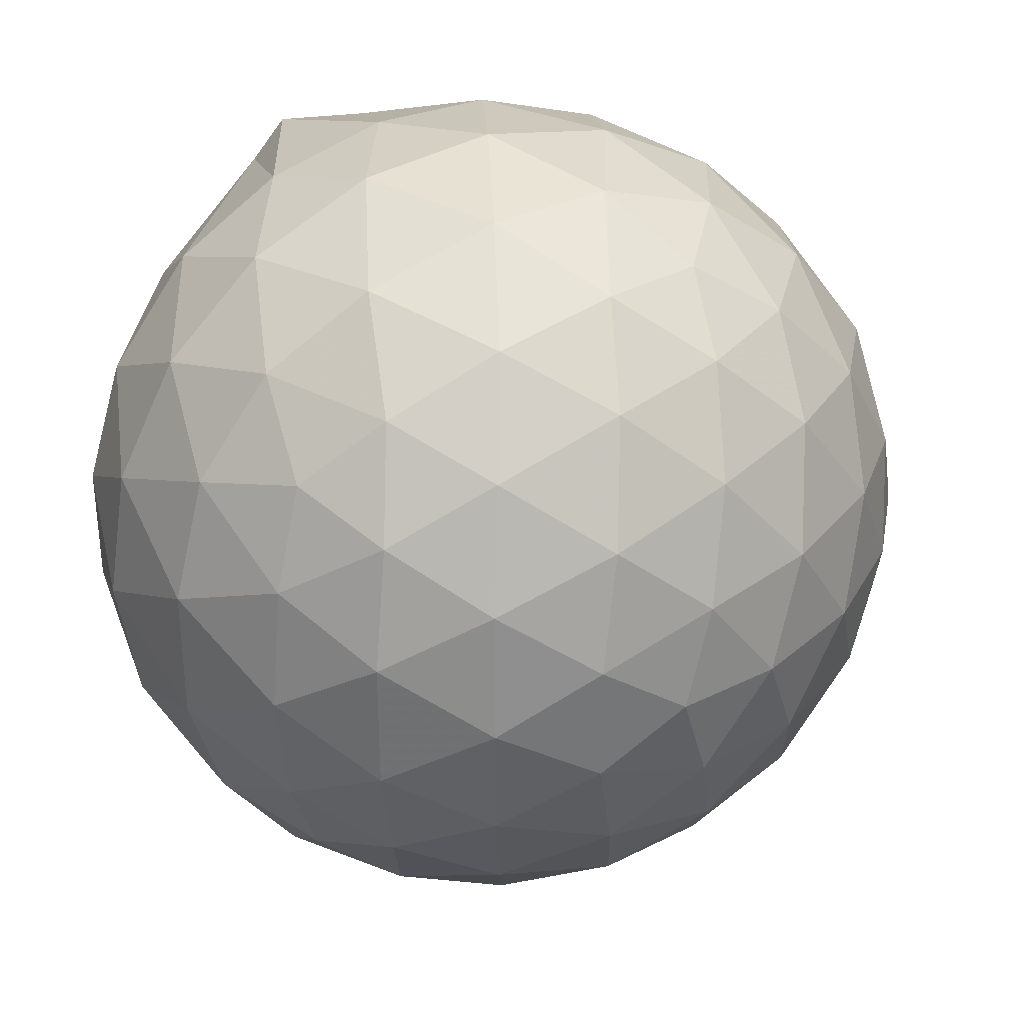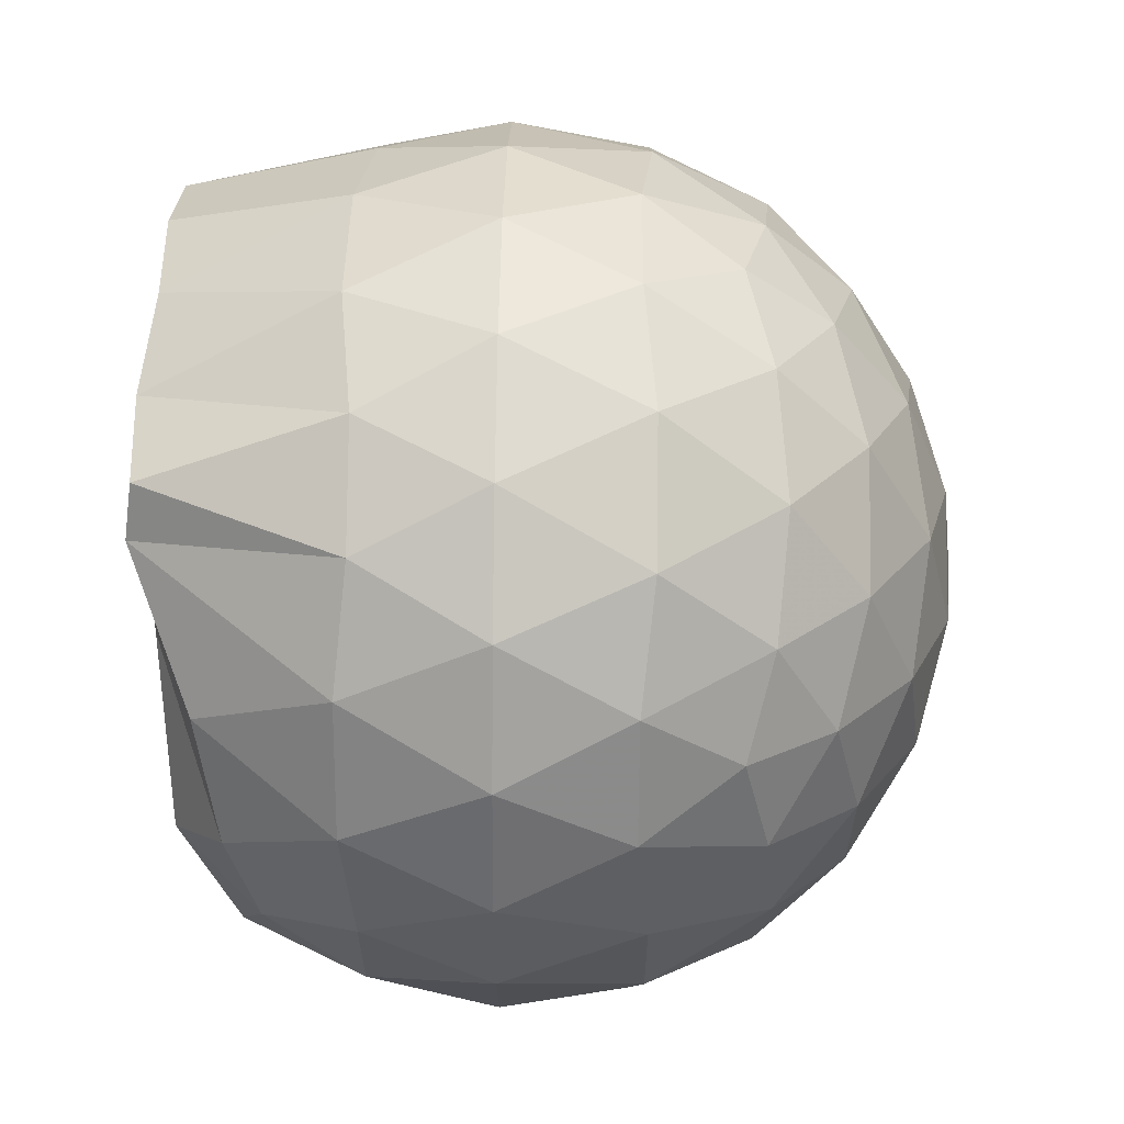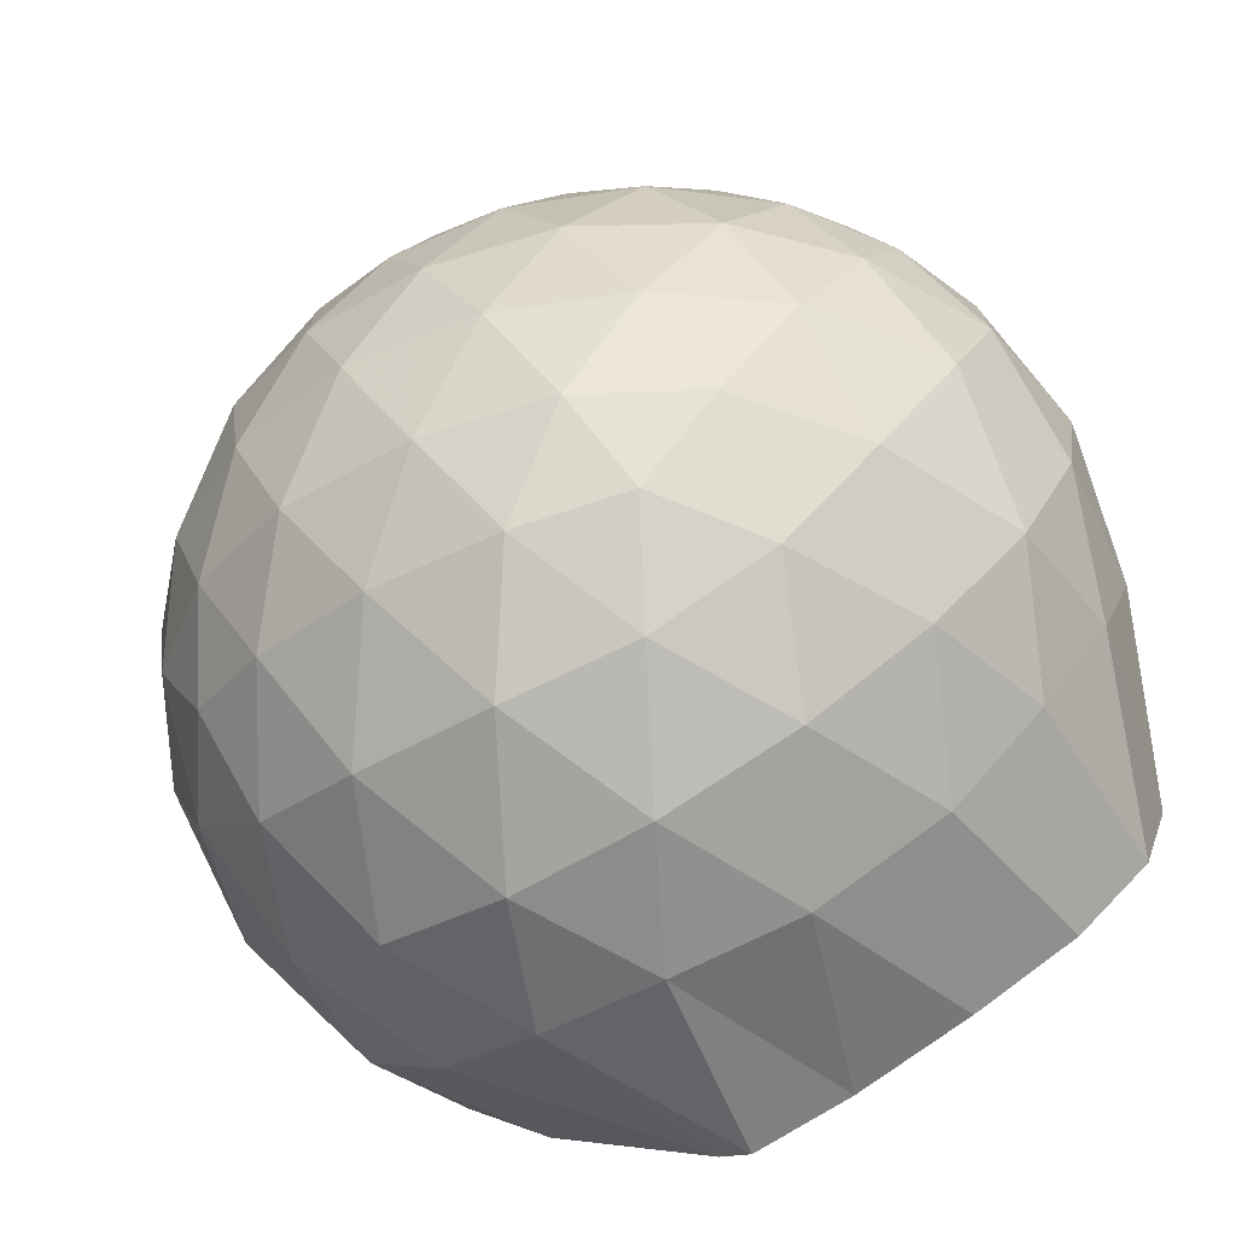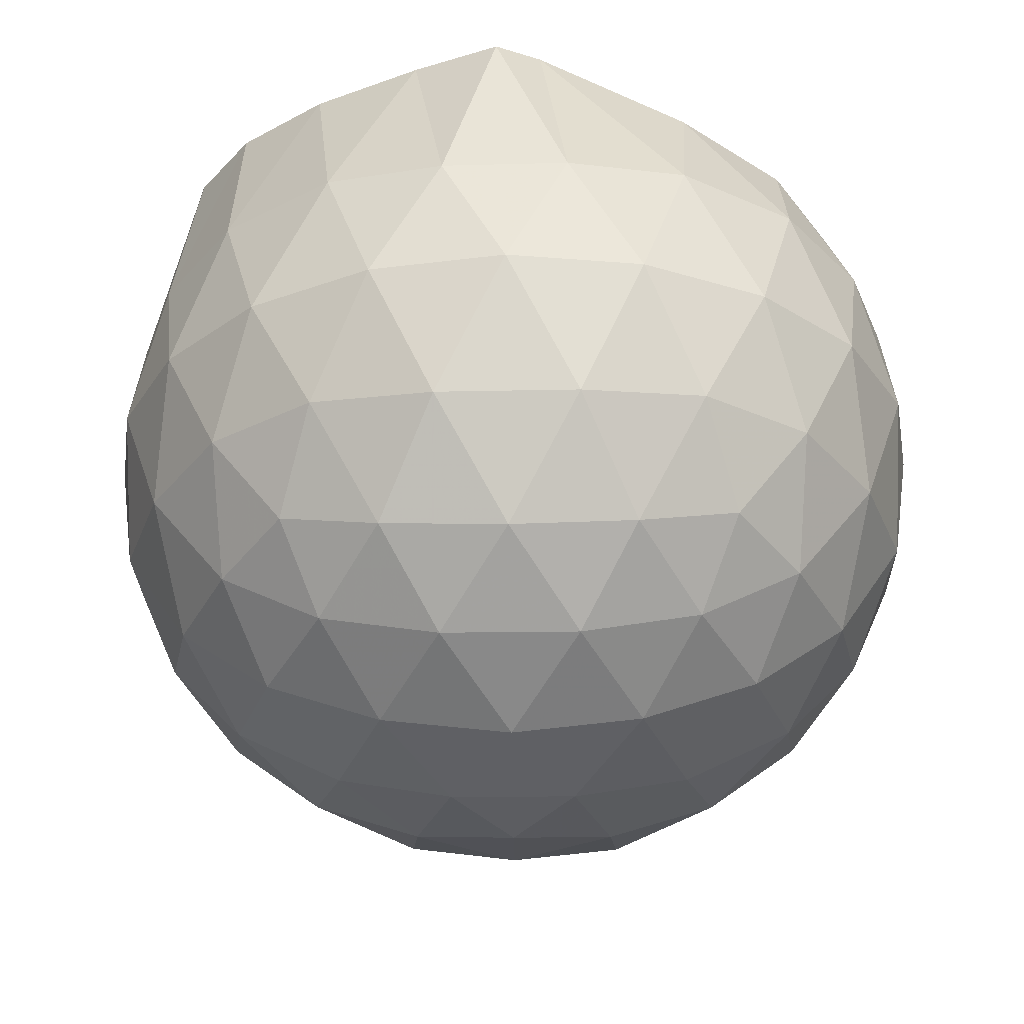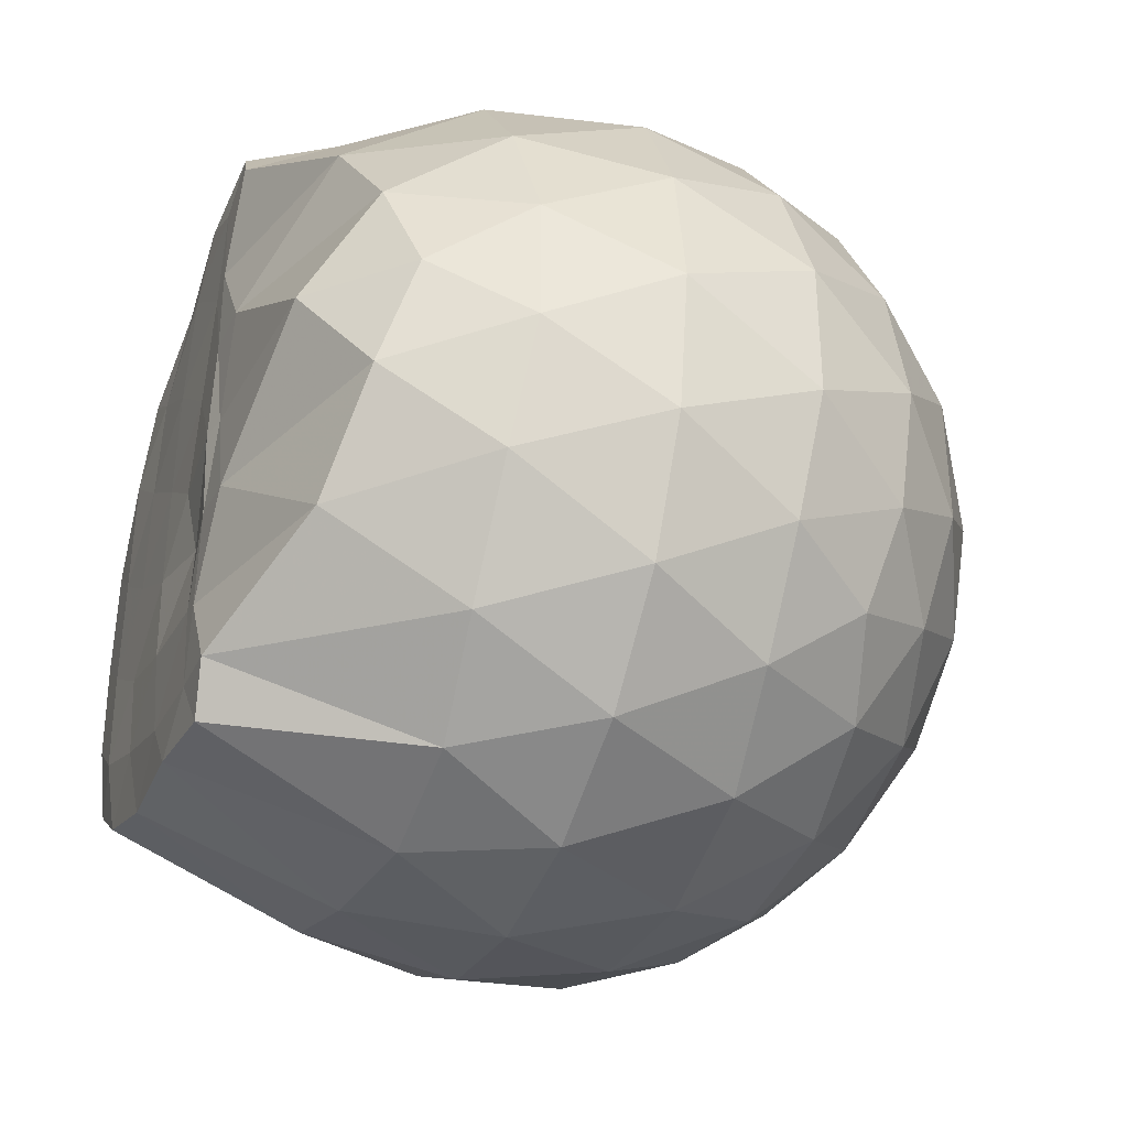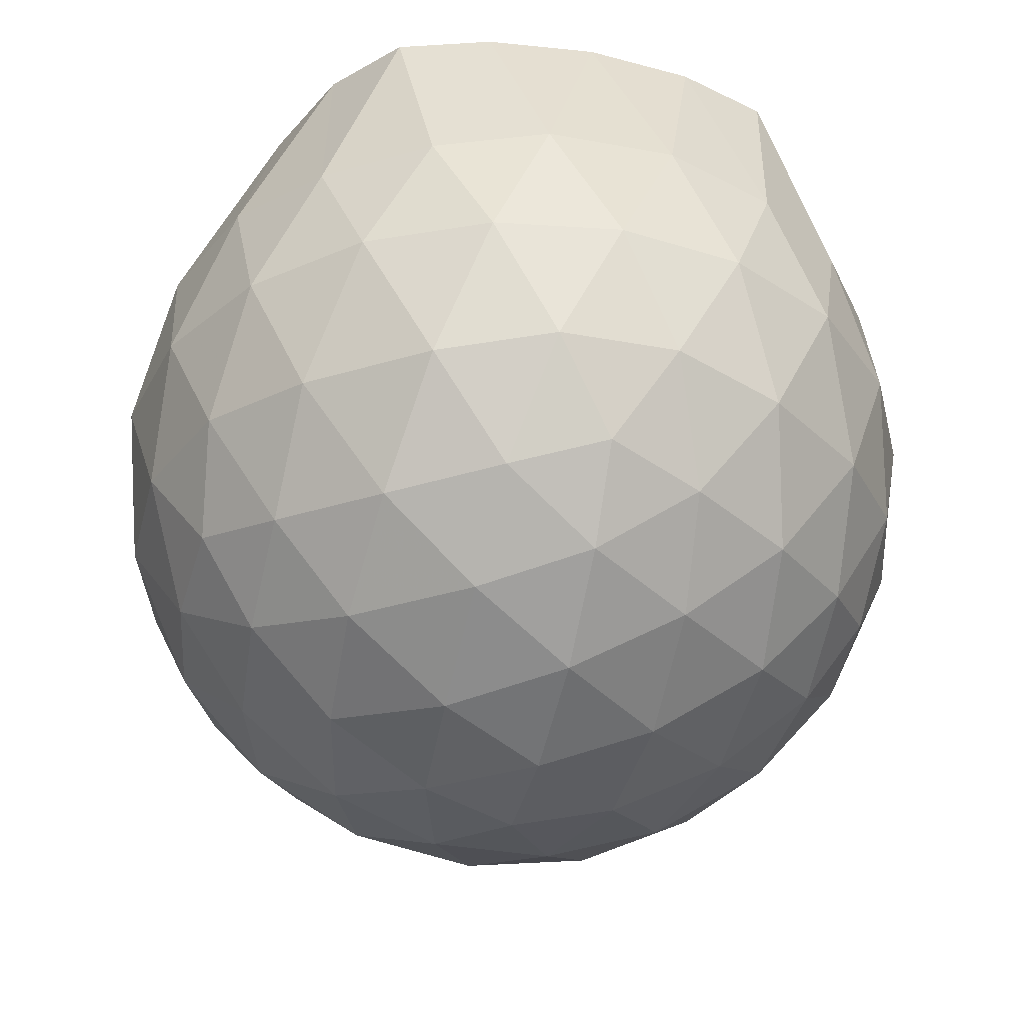
<metadata>
{"format":"obj","ext":"obj","renderer":"f3d","projection":"perspective","resolution":1024,"background":"white","views":[{"elev":33.7,"azim":153.4,"up":"+Y"},{"elev":62.9,"azim":90.9,"up":"+Y"},{"elev":-74.8,"azim":-148.8,"up":"+Y"},{"elev":-27.9,"azim":19.2,"up":"+Z"},{"elev":-36.0,"azim":69.0,"up":"+Y"},{"elev":-33.1,"azim":-104.4,"up":"+Z"}]}
</metadata>
<code>
v -1.539 -0.01527 0.9771
v -1.481 -0.01612 -0.7647
v -0.6296 -0.01582 0.7428
v -0.7033 0.2082 0.8093
v -0.8762 0.4496 0.8599
v -1.185 0.6394 0.9921
v -1.262 0.7418 0.9763
v -1.485 0.7073 0.9865
v -1.756 0.6733 0.9668
v -2.001 0.5804 0.9774
v -2.182 0.4495 0.9685
v -2.25 0.2362 0.9749
v -2.28 -0.01614 0.9725
v -2.251 -0.2684 0.9747
v -2.181 -0.4815 0.9677
v -2 -0.6129 0.9774
v -1.756 -0.7051 0.9754
v -1.485 -0.7398 0.9868
v -1.262 -0.7741 0.976
v -1.184 -0.6715 0.9916
v -0.8762 -0.4818 0.8601
v -0.7028 -0.2405 0.8093
v -0.5421 0.1277 0.5247
v -0.6383 0.3972 0.5531
v -0.8277 0.6513 0.5537
v -1.058 0.8216 0.5275
v -1.336 0.9051 0.5291
v -1.627 0.8912 0.5597
v -1.932 0.788 0.5586
v -2.168 0.6233 0.526
v -2.342 0.3944 0.5224
v -2.418 0.1334 0.5519
v -2.418 -0.1659 0.5521
v -2.342 -0.4265 0.5221
v -2.168 -0.6555 0.5256
v -1.932 -0.8201 0.5585
v -1.627 -0.9236 0.5592
v -1.336 -0.9374 0.5286
v -1.058 -0.8539 0.5282
v -0.8276 -0.6835 0.5541
v -0.6382 -0.4293 0.5537
v -0.5421 -0.16 0.5251
v -0.5302 0.2899 0.2382
v -0.6725 0.5653 0.2383
v -0.8944 0.7827 0.2388
v -1.175 0.9202 0.2395
v -1.486 0.9634 0.2403
v -1.798 0.9081 0.2405
v -2.079 0.7614 0.2388
v -2.301 0.5424 0.2383
v -2.444 0.2738 0.2365
v -2.489 -0.01624 0.2379
v -2.444 -0.3059 0.2363
v -2.301 -0.5747 0.2386
v -2.079 -0.7936 0.2387
v -1.798 -0.9404 0.2404
v -1.486 -0.9956 0.2402
v -1.175 -0.9524 0.2394
v -0.8944 -0.8149 0.2387
v -0.6724 -0.5975 0.2383
v -0.5303 -0.3221 0.238
v -0.4814 -0.01615 0.2377
v -0.6241 0.4193 -0.05053
v -0.7966 0.6534 -0.04982
v -1.036 0.8163 -0.07756
v -1.345 0.9112 -0.07645
v -1.64 0.9119 -0.04705
v -1.923 0.8164 -0.04567
v -2.156 0.6389 -0.07209
v -2.349 0.3845 -0.07213
v -2.442 0.122 -0.04079
v -2.442 -0.1541 -0.04072
v -2.349 -0.4168 -0.0721
v -2.156 -0.671 -0.07209
v -1.923 -0.8486 -0.04568
v -1.64 -0.9441 -0.04707
v -1.345 -0.9434 -0.07645
v -1.036 -0.8485 -0.0776
v -0.7965 -0.6857 -0.04978
v -0.6241 -0.4515 -0.05056
v -0.5398 -0.1756 -0.07919
v -0.5398 0.1434 -0.0792
v -0.7729 0.4903 -0.2649
v -0.9637 0.6348 -0.3219
v -1.226 0.7519 -0.3447
v -1.511 0.8037 -0.3189
v -1.756 0.7924 -0.2596
v -1.957 0.6554 -0.3143
v -2.155 0.4468 -0.3351
v -2.296 0.2044 -0.3078
v -2.364 -0.01616 -0.2505
v -2.296 -0.2366 -0.3078
v -2.155 -0.4791 -0.3351
v -1.957 -0.6876 -0.3143
v -1.756 -0.8247 -0.2596
v -1.511 -0.836 -0.3189
v -1.226 -0.7841 -0.3447
v -0.9637 -0.6671 -0.3219
v -0.7729 -0.5226 -0.2649
v -0.6918 -0.2985 -0.3228
v -0.6578 -0.01612 -0.347
v -0.6918 0.2662 -0.3228
v -0.8296 -0.01616 0.9429
v -1.181 0.2179 0.9848
v -1.313 0.4325 0.9896
v -1.327 0.6229 0.9903
v -1.583 0.5744 0.9893
v -1.85 0.4691 0.9851
v -2.069 0.3754 0.9896
v -2.112 0.115 0.9826
v -2.114 -0.148 0.9839
v -2.07 -0.4082 0.9888
v -1.85 -0.5026 0.985
v -1.584 -0.6066 0.9893
v -1.327 -0.6556 0.9908
v -1.313 -0.4649 0.9898
v -1.182 -0.2502 0.9848
v -1.265 -0.01677 0.9799
v -1.296 0.2085 0.9916
v -1.373 0.4064 0.9877
v -1.653 0.3422 0.988
v -1.905 0.2479 0.983
v -1.923 -0.01601 0.9819
v -1.906 -0.2806 0.983
v -1.653 -0.3749 0.9878
v -1.373 -0.4392 0.9881
v -1.301 -0.2399 0.9898
v -1.322 -0.01666 0.993
v -1.462 0.1871 0.9821
v -1.706 0.1093 0.9804
v -1.705 -0.1407 0.9808
v -1.461 -0.2191 0.9643
v -0.8896 0.4056 -0.4598
v -1.132 0.5379 -0.5222
v -1.43 0.6303 -0.5202
v -1.71 0.6588 -0.4541
v -1.916 0.4717 -0.5139
v -2.101 0.2257 -0.5099
v -2.219 -0.01613 -0.4441
v -2.101 -0.2579 -0.5099
v -1.916 -0.5039 -0.5139
v -1.71 -0.691 -0.4541
v -1.43 -0.6625 -0.5202
v -1.132 -0.5702 -0.5222
v -0.8896 -0.4378 -0.4598
v -0.8356 -0.1696 -0.5235
v -0.8356 0.1373 -0.5235
v -1.069 0.2766 -0.6333
v -1.347 0.3835 -0.6717
v -1.64 0.4536 -0.6281
v -1.833 0.2282 -0.6648
v -1.994 -0.01612 -0.6212
v -1.833 -0.2605 -0.6648
v -1.64 -0.4859 -0.6281
v -1.347 -0.4158 -0.6717
v -1.069 -0.3088 -0.6333
v -1.05 -0.01612 -0.6737
v -1.282 0.1243 -0.7374
v -1.557 0.2101 -0.7343
v -1.728 -0.01612 -0.7315
v -1.557 -0.2423 -0.7343
v -1.282 -0.1564 -0.7374
f 3 23 4
f 4 23 24
f 4 24 5
f 5 24 25
f 5 25 6
f 6 25 26
f 6 26 7
f 7 26 27
f 7 27 8
f 8 27 28
f 8 28 9
f 9 28 29
f 9 29 10
f 10 29 30
f 10 30 11
f 11 30 31
f 11 31 12
f 12 31 32
f 12 32 13
f 13 32 33
f 13 33 14
f 14 33 34
f 14 34 15
f 15 34 35
f 15 35 16
f 16 35 36
f 16 36 17
f 17 36 37
f 17 37 18
f 18 37 38
f 18 38 19
f 19 38 39
f 19 39 20
f 20 39 40
f 20 40 21
f 21 40 41
f 21 41 22
f 22 41 42
f 22 42 3
f 3 42 23
f 23 43 24
f 24 43 44
f 24 44 25
f 25 44 45
f 25 45 26
f 26 45 46
f 26 46 27
f 27 46 47
f 27 47 28
f 28 47 48
f 28 48 29
f 29 48 49
f 29 49 30
f 30 49 50
f 30 50 31
f 31 50 51
f 31 51 32
f 32 51 52
f 32 52 33
f 33 52 53
f 33 53 34
f 34 53 54
f 34 54 35
f 35 54 55
f 35 55 36
f 36 55 56
f 36 56 37
f 37 56 57
f 37 57 38
f 38 57 58
f 38 58 39
f 39 58 59
f 39 59 40
f 40 59 60
f 40 60 41
f 41 60 61
f 41 61 42
f 42 61 62
f 42 62 23
f 23 62 43
f 43 63 44
f 44 63 64
f 44 64 45
f 45 64 65
f 45 65 46
f 46 65 66
f 46 66 47
f 47 66 67
f 47 67 48
f 48 67 68
f 48 68 49
f 49 68 69
f 49 69 50
f 50 69 70
f 50 70 51
f 51 70 71
f 51 71 52
f 52 71 72
f 52 72 53
f 53 72 73
f 53 73 54
f 54 73 74
f 54 74 55
f 55 74 75
f 55 75 56
f 56 75 76
f 56 76 57
f 57 76 77
f 57 77 58
f 58 77 78
f 58 78 59
f 59 78 79
f 59 79 60
f 60 79 80
f 60 80 61
f 61 80 81
f 61 81 62
f 62 81 82
f 62 82 43
f 43 82 63
f 63 83 64
f 64 83 84
f 64 84 65
f 65 84 85
f 65 85 66
f 66 85 86
f 66 86 67
f 67 86 87
f 67 87 68
f 68 87 88
f 68 88 69
f 69 88 89
f 69 89 70
f 70 89 90
f 70 90 71
f 71 90 91
f 71 91 72
f 72 91 92
f 72 92 73
f 73 92 93
f 73 93 74
f 74 93 94
f 74 94 75
f 75 94 95
f 75 95 76
f 76 95 96
f 76 96 77
f 77 96 97
f 77 97 78
f 78 97 98
f 78 98 79
f 79 98 99
f 79 99 80
f 80 99 100
f 80 100 81
f 81 100 101
f 81 101 82
f 82 101 102
f 82 102 63
f 63 102 83
f 103 104 118
f 104 119 118
f 104 105 119
f 105 120 119
f 105 106 120
f 106 107 120
f 107 121 120
f 107 108 121
f 108 122 121
f 108 109 122
f 109 110 122
f 110 123 122
f 110 111 123
f 111 124 123
f 111 112 124
f 112 113 124
f 113 125 124
f 113 114 125
f 114 126 125
f 114 115 126
f 115 116 126
f 116 127 126
f 116 117 127
f 117 118 127
f 117 103 118
f 118 119 128
f 119 129 128
f 119 120 129
f 120 121 129
f 121 130 129
f 121 122 130
f 122 123 130
f 123 131 130
f 123 124 131
f 124 125 131
f 125 132 131
f 125 126 132
f 126 127 132
f 127 128 132
f 127 118 128
f 133 148 134
f 134 148 149
f 134 149 135
f 135 149 150
f 135 150 136
f 136 150 137
f 137 150 151
f 137 151 138
f 138 151 152
f 138 152 139
f 139 152 140
f 140 152 153
f 140 153 141
f 141 153 154
f 141 154 142
f 142 154 143
f 143 154 155
f 143 155 144
f 144 155 156
f 144 156 145
f 145 156 146
f 146 156 157
f 146 157 147
f 147 157 148
f 147 148 133
f 148 158 149
f 149 158 159
f 149 159 150
f 150 159 151
f 151 159 160
f 151 160 152
f 152 160 153
f 153 160 161
f 153 161 154
f 154 161 155
f 155 161 162
f 155 162 156
f 156 162 157
f 157 162 158
f 157 158 148
f 3 4 103
f 103 4 104
f 4 5 104
f 104 5 105
f 5 6 105
f 105 6 106
f 6 7 106
f 7 8 106
f 106 8 107
f 8 9 107
f 107 9 108
f 9 10 108
f 108 10 109
f 10 11 109
f 11 12 109
f 109 12 110
f 12 13 110
f 110 13 111
f 13 14 111
f 111 14 112
f 14 15 112
f 15 16 112
f 112 16 113
f 16 17 113
f 113 17 114
f 17 18 114
f 114 18 115
f 18 19 115
f 19 20 115
f 115 20 116
f 20 21 116
f 116 21 117
f 21 22 117
f 117 22 103
f 22 3 103
f 83 133 84
f 84 133 134
f 84 134 85
f 85 134 135
f 85 135 86
f 86 135 136
f 86 136 87
f 87 136 88
f 88 136 137
f 88 137 89
f 89 137 138
f 89 138 90
f 90 138 139
f 90 139 91
f 91 139 92
f 92 139 140
f 92 140 93
f 93 140 141
f 93 141 94
f 94 141 142
f 94 142 95
f 95 142 96
f 96 142 143
f 96 143 97
f 97 143 144
f 97 144 98
f 98 144 145
f 98 145 99
f 99 145 100
f 100 145 146
f 100 146 101
f 101 146 147
f 101 147 102
f 102 147 133
f 102 133 83
f 128 129 1
f 129 130 1
f 130 131 1
f 131 132 1
f 132 128 1
f 159 158 2
f 160 159 2
f 161 160 2
f 162 161 2
f 158 162 2

</code>
